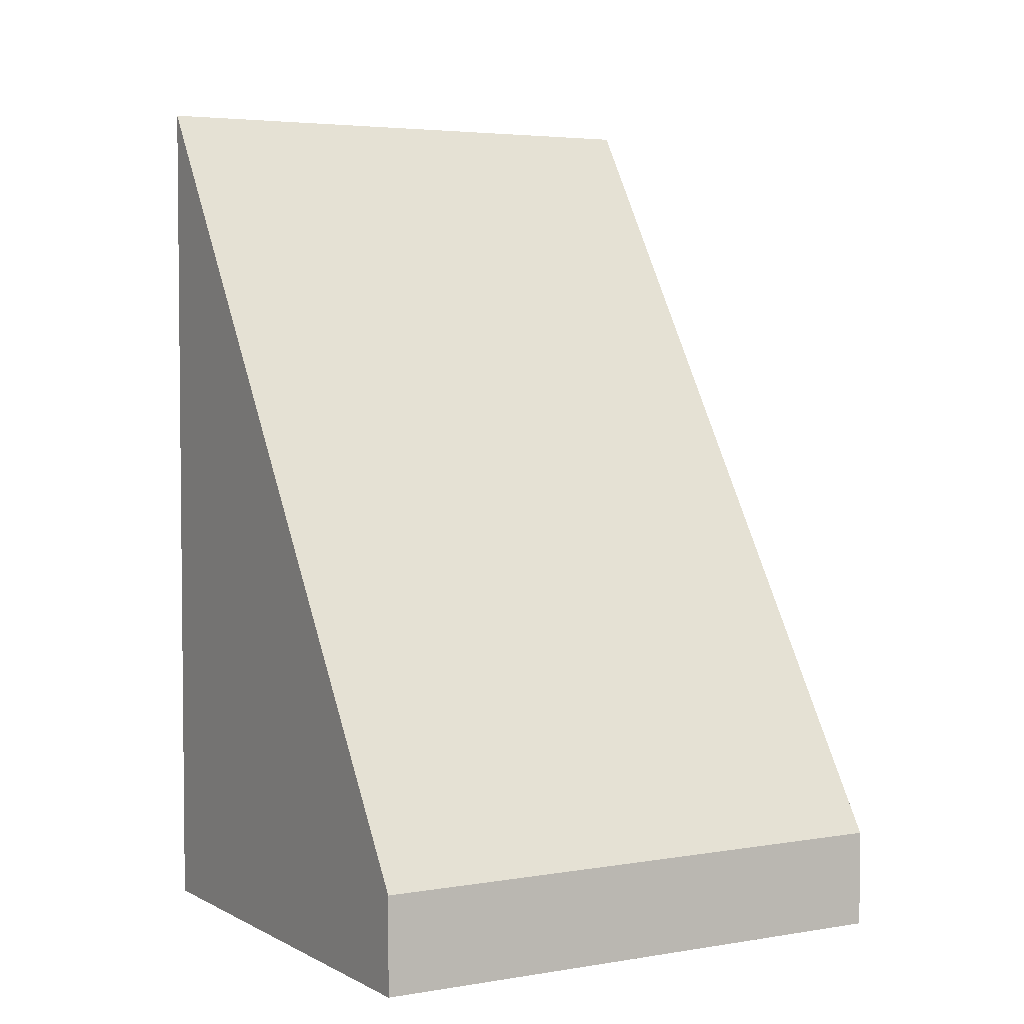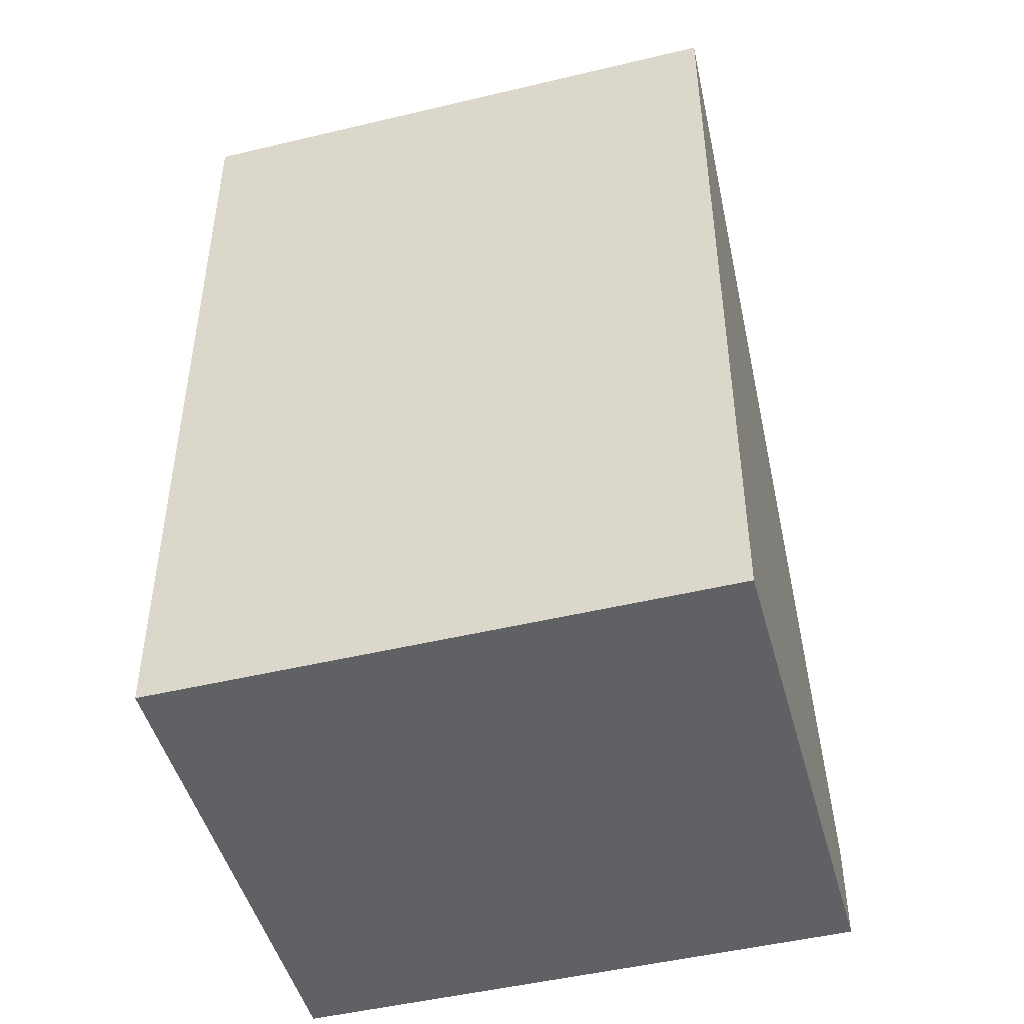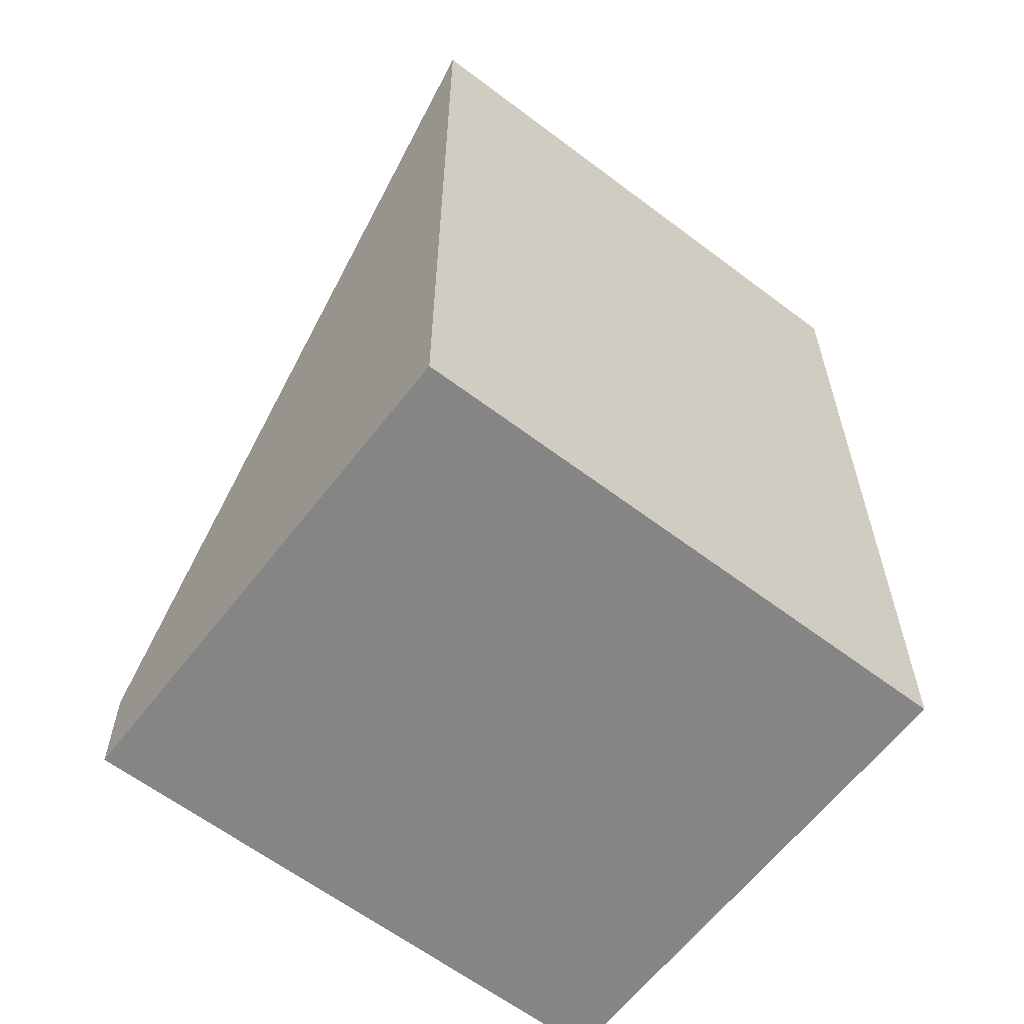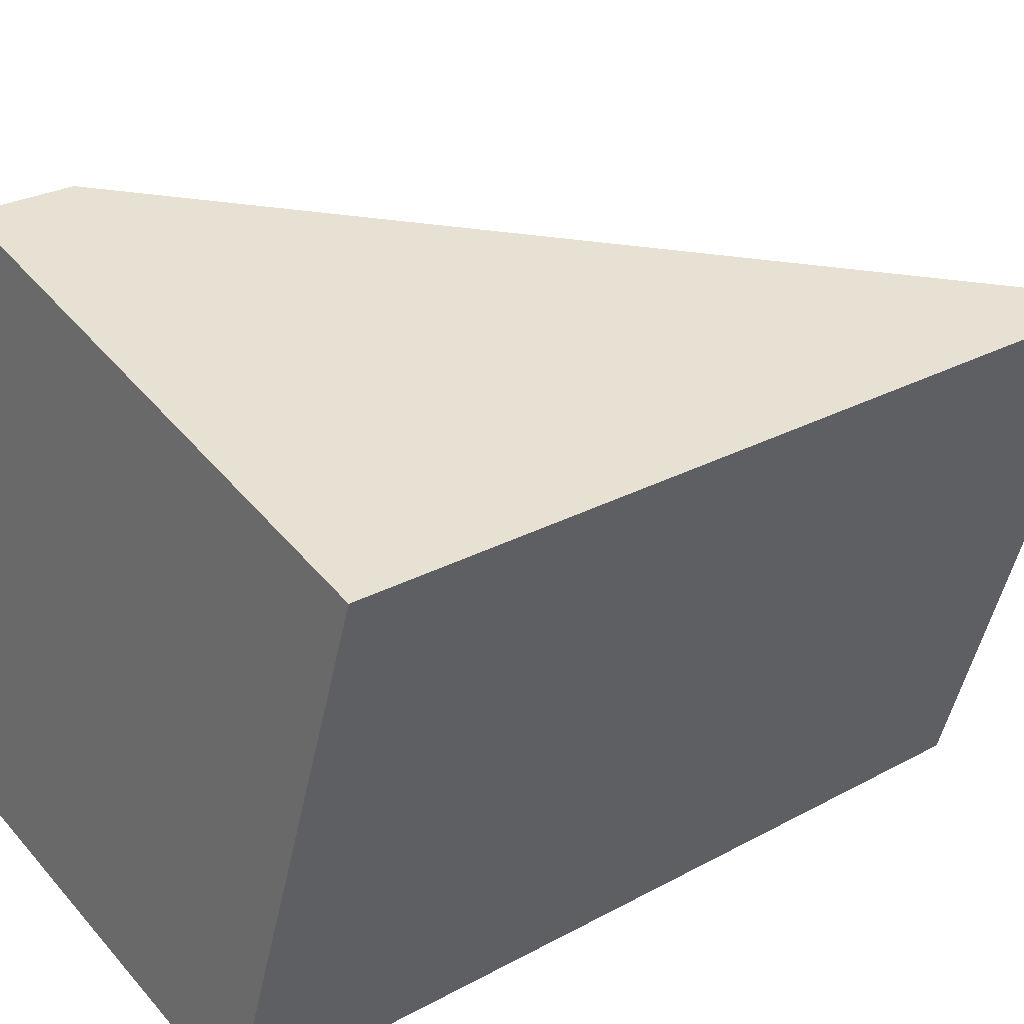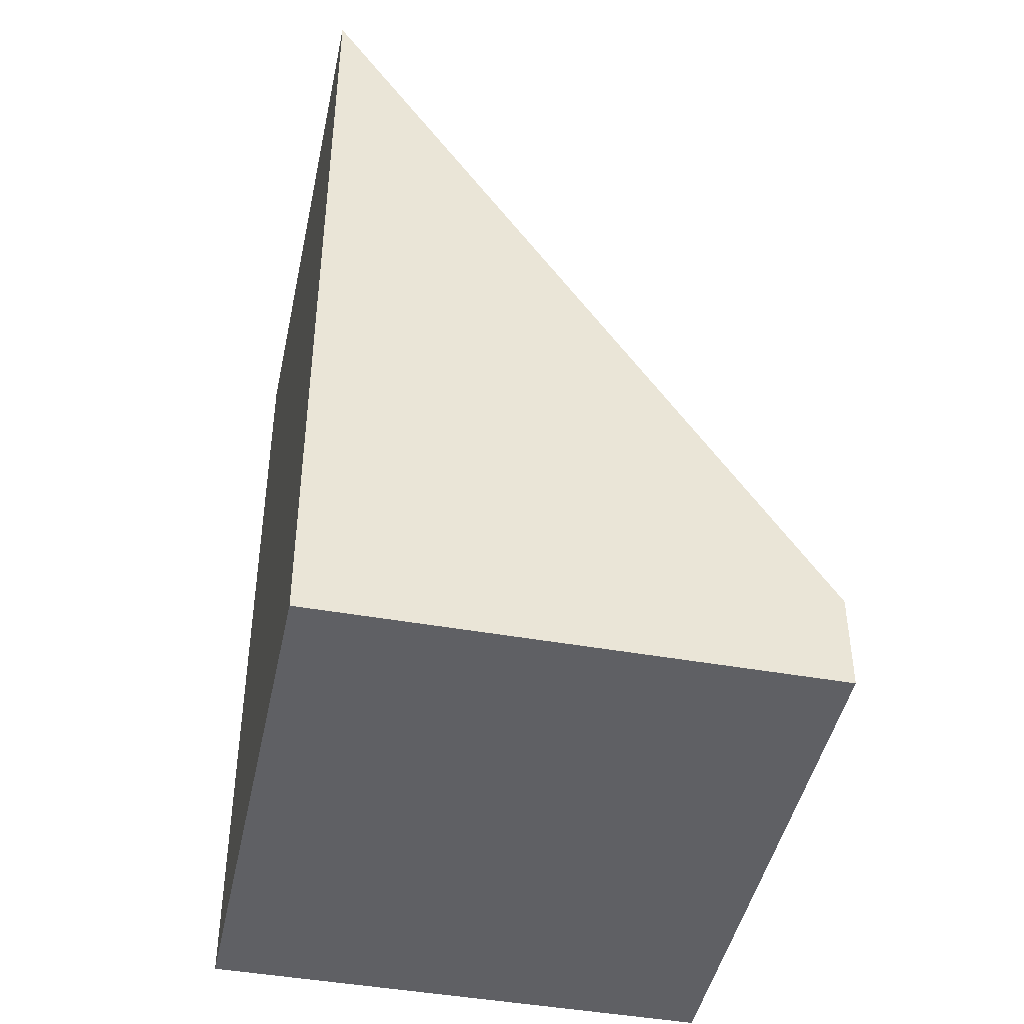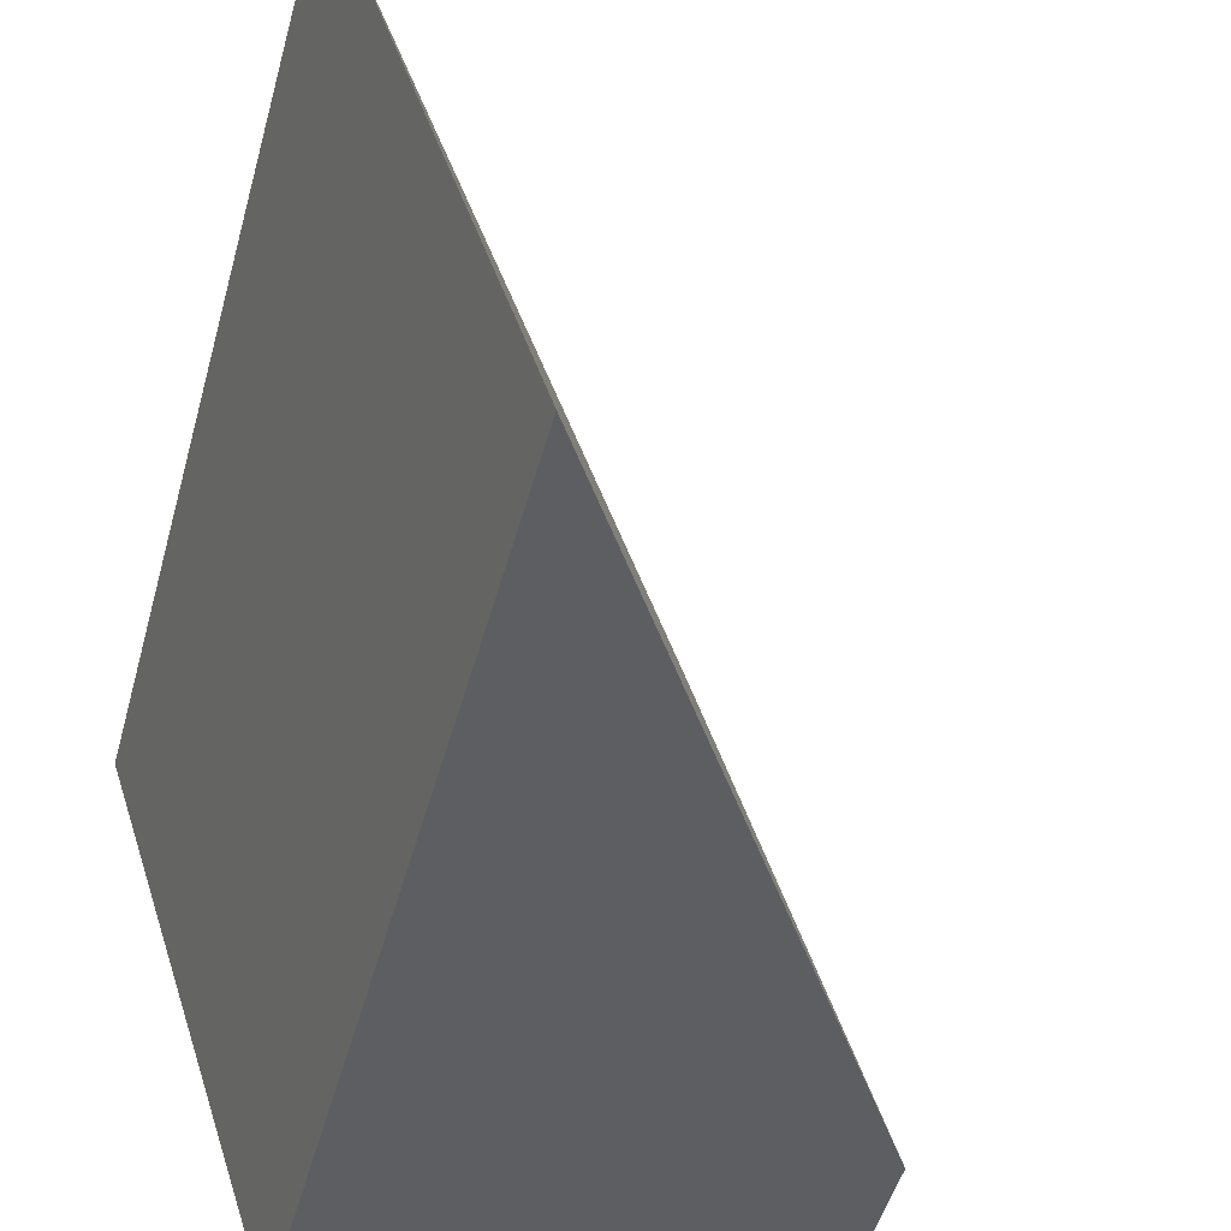
<metadata>
{"format":"obj","ext":"obj","renderer":"f3d","projection":"perspective","resolution":1024,"background":"white","views":[{"elev":3.9,"azim":-102.3,"up":"+Y"},{"elev":-47.7,"azim":123.1,"up":"+Y"},{"elev":-61.9,"azim":70.4,"up":"+Y"},{"elev":26.2,"azim":49.0,"up":"+Z"},{"elev":-44.6,"azim":-173.7,"up":"+Y"},{"elev":-48.9,"azim":164.9,"up":"+Z"}]}
</metadata>
<code>
v  0 1.142 6.993e-17
v  7.441 10.16 3.843
v  5.602 10.16 -1.819
v  7.638 10.16 4.45
v  1.943 1.142 5.985
v  2.035 1.141 6.269
v  1.247 1.141 3.843
v  7.638 -2.725e-16 4.45
v  2.035 -3.839e-16 6.269
v  5.602 1.114e-16 -1.819
v  7.441 -2.353e-16 3.843
v  0 0 0
v  1.247 -2.353e-16 3.843
v  1.943 -3.665e-16 5.985
g defaultobject
f 1 2 3
f 2 1 4
f 4 1 5
f 4 5 6
f 5 1 7
f 6 8 4
f 8 6 9
f 8 2 4
f 2 8 3
f 3 8 10
f 10 8 11
f 10 1 3
f 1 10 12
f 12 7 1
f 7 12 13
f 7 13 5
f 5 13 14
f 5 14 6
f 6 14 9
f 11 12 10
f 12 11 8
f 12 8 14
f 14 8 9
f 12 14 13

</code>
